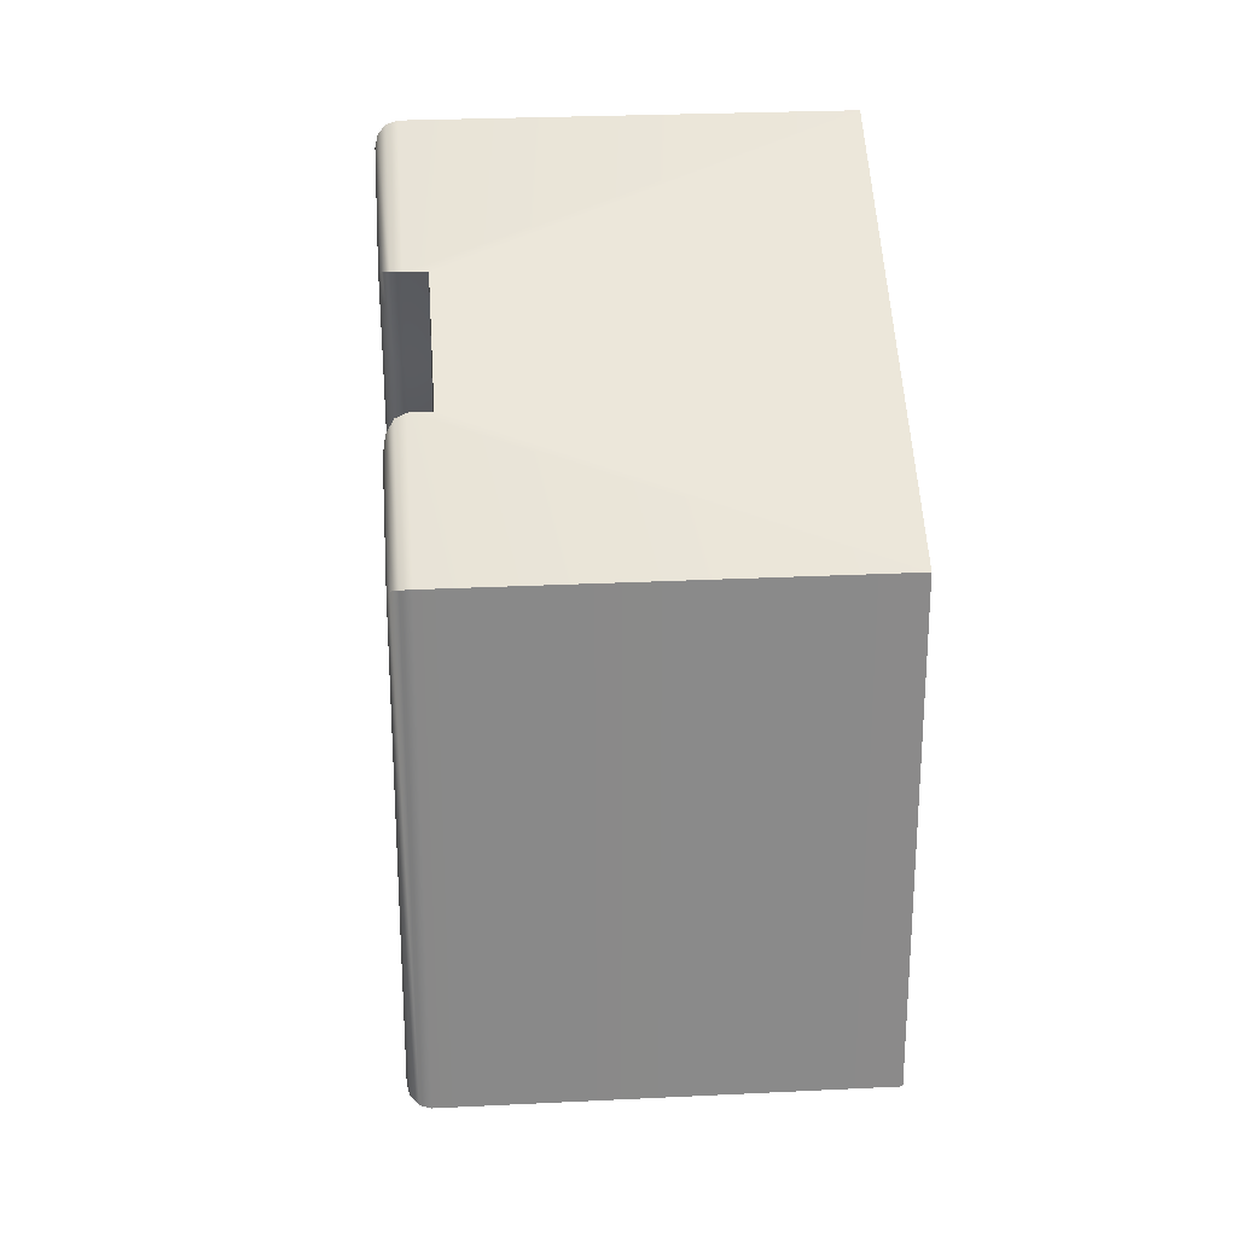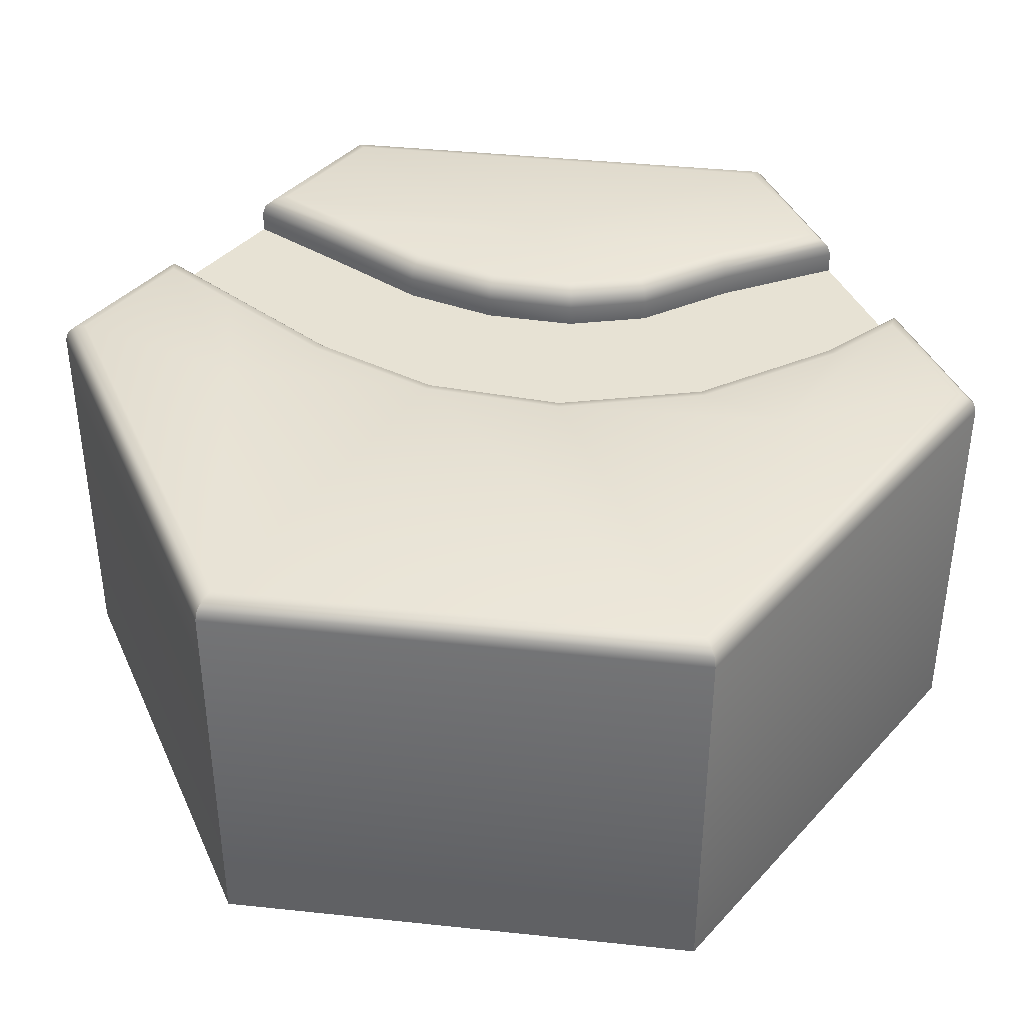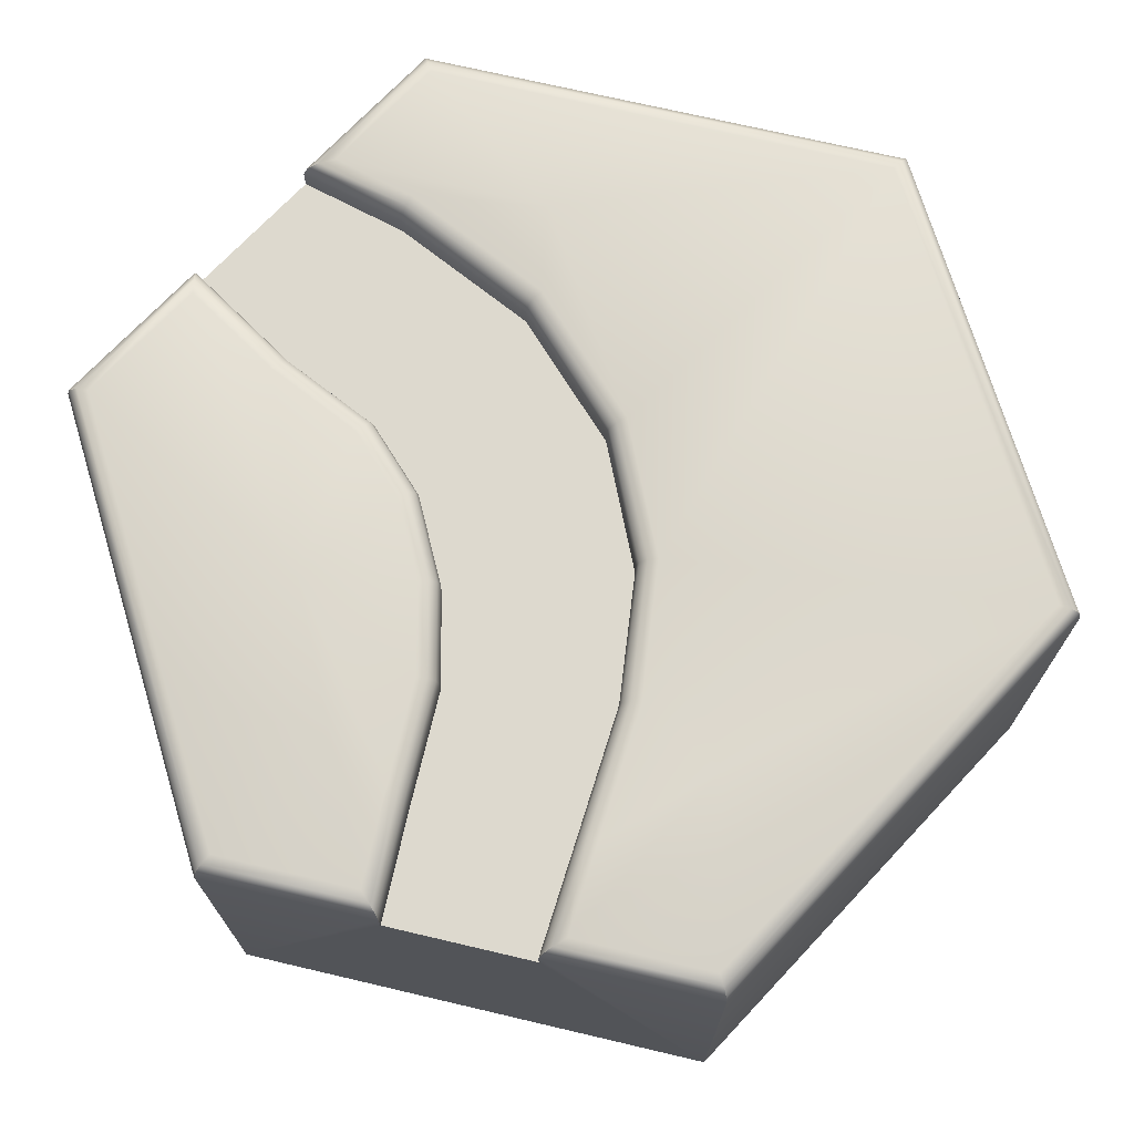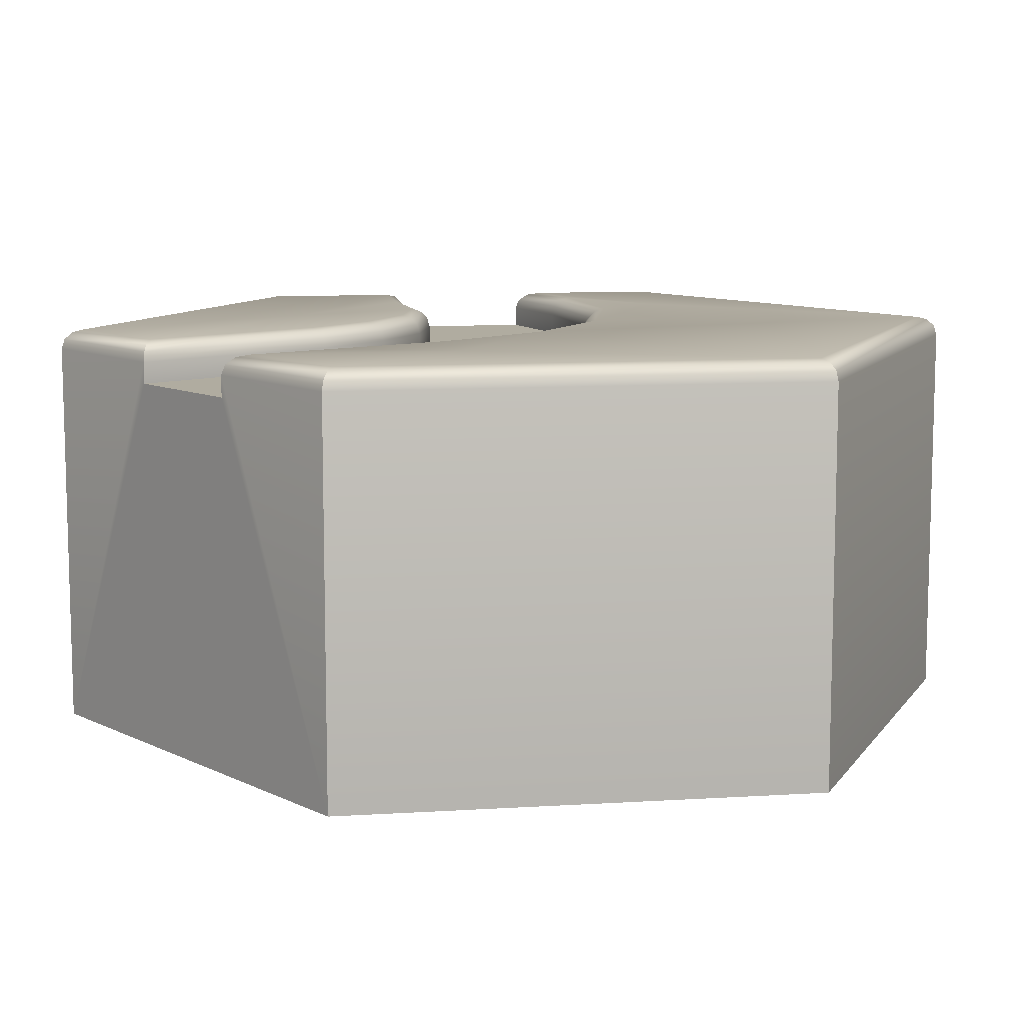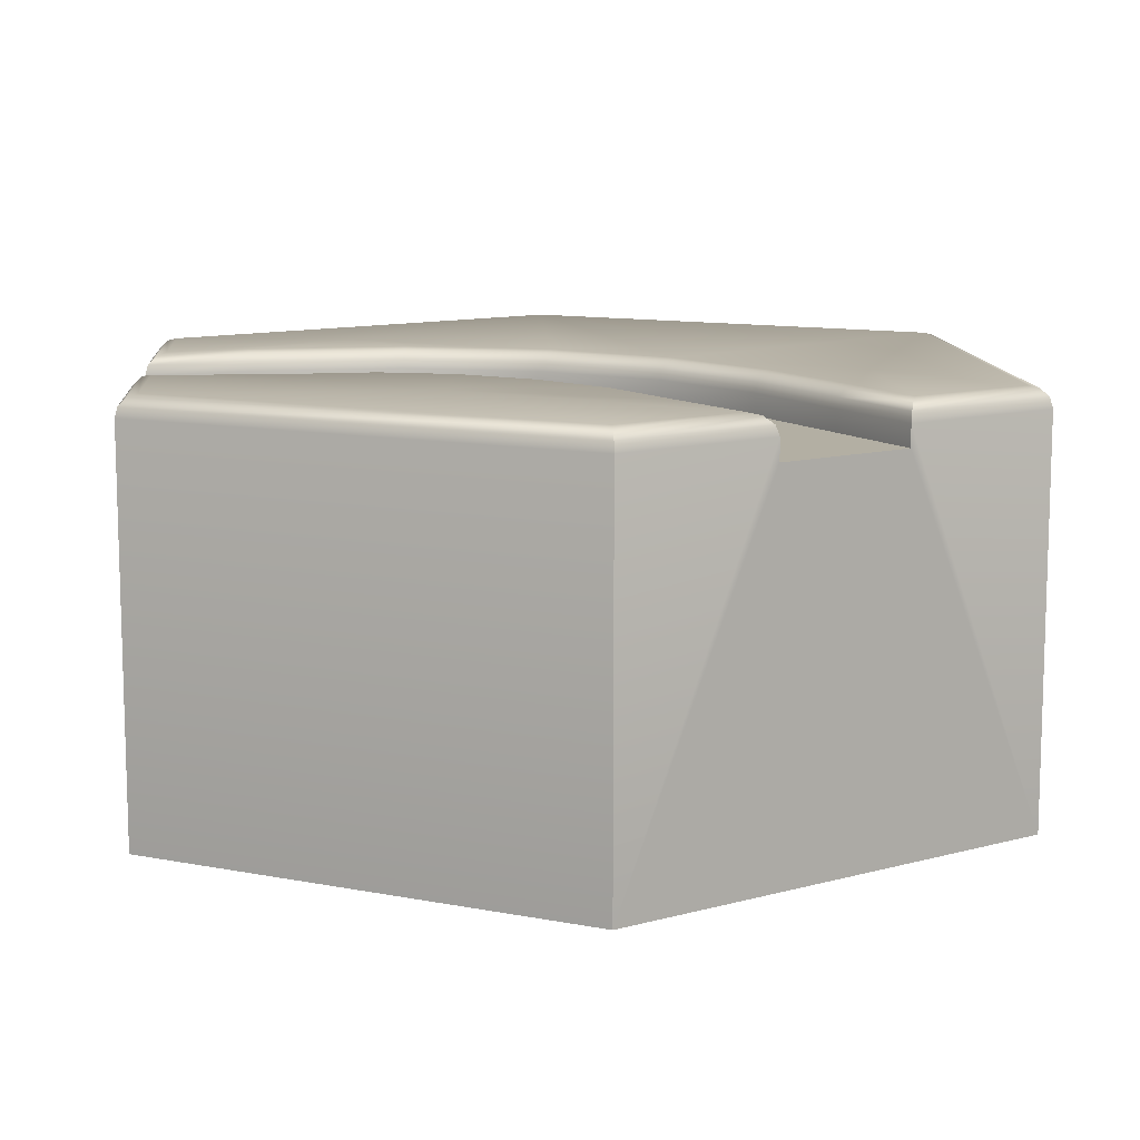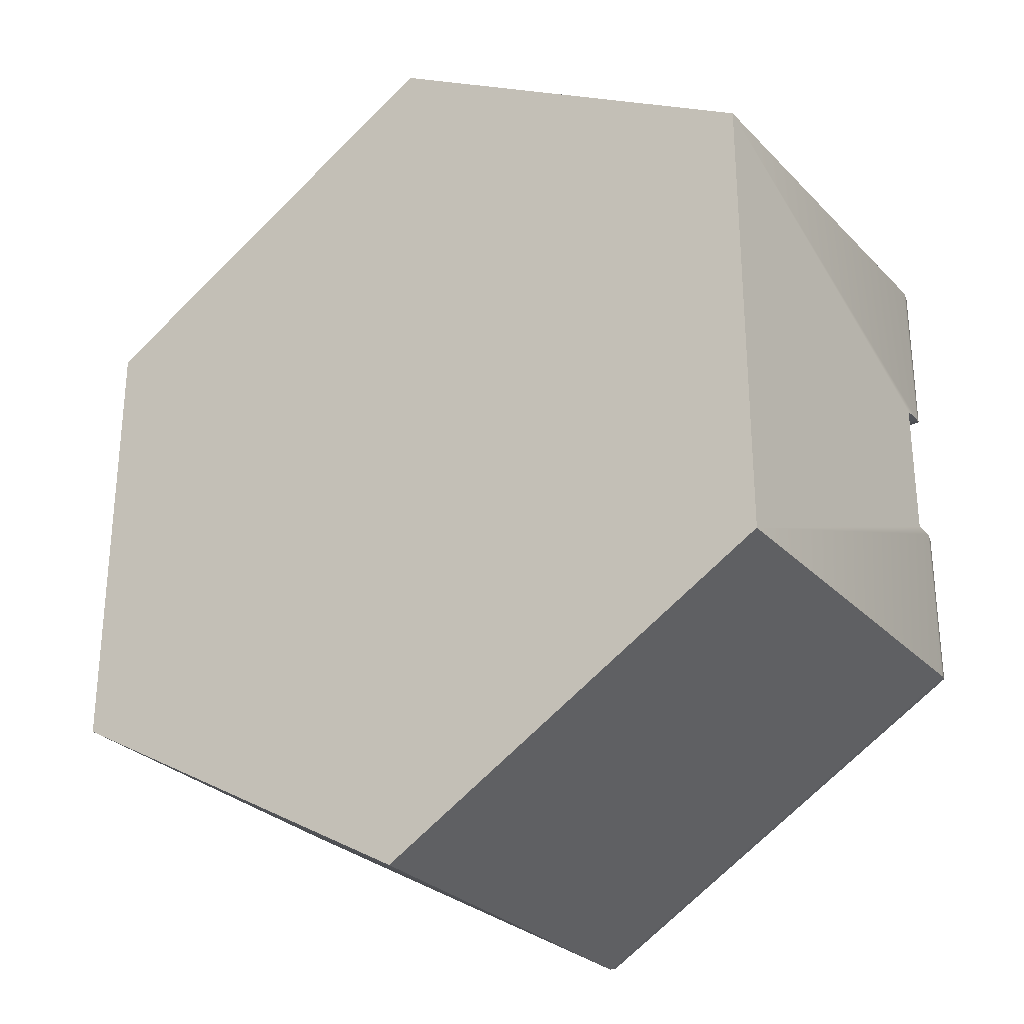
<metadata>
{"format":"obj","ext":"obj","renderer":"f3d","projection":"perspective","resolution":1024,"background":"white","views":[{"elev":26.7,"azim":-94.4,"up":"+Z"},{"elev":39.9,"azim":-142.5,"up":"+Y"},{"elev":71.8,"azim":103.2,"up":"+Y"},{"elev":9.9,"azim":140.8,"up":"+Y"},{"elev":11.1,"azim":55.8,"up":"+Y"},{"elev":-28.8,"azim":34.5,"up":"+Z"}]}
</metadata>
<code>
o hex_rock_roadD_Cylinder.587
v 1 0.9 -0.1732
v 1 0.9 0.1732
v -0.35 0.9 0.9526
v -0.65 0.9 0.7794
v 0.7239 0.9 0.1756
v 0.7338 0.9 -0.1931
v 0.469 0.9 0.1746
v 0.4246 0.9 -0.2156
v 0.2488 0.9 0.2268
v 0.1077 0.9 -0.1809
v 0.05644 0.9 0.3252
v -0.1831 0.9 -0.04767
v -0.08329 0.9 0.4649
v -0.4278 0.9 0.197
v -0.1873 0.9 0.6905
v -0.5843 0.9 0.5292
v -1e-06 1 -1.099
v -1e-06 0.9516 -1.155
v -1e-06 0.9935 -1.127
v -1e-06 0.9758 -1.147
v 0.9516 1 -0.5494
v 1 0.9516 -0.5774
v 0.9758 0.9935 -0.5634
v 0.9935 0.9758 -0.5736
v 0.9516 1 0.5494
v 1 0.9516 0.5773
v 0.9758 0.9935 0.5634
v 0.9935 0.9758 0.5736
v -2e-06 1 1.099
v -1e-06 0.9516 1.155
v -2e-06 0.9935 1.127
v -1e-06 0.9758 1.147
v -0.9516 1 0.5494
v -1 0.9516 0.5773
v -0.9758 0.9935 0.5634
v -0.9935 0.9758 0.5736
v -0.9516 1 -0.5494
v -1 0.9516 -0.5774
v -0.9758 0.9935 -0.5634
v -0.9935 0.9758 -0.5736
v 0.9516 1 -0.2253
v 1 0.9516 -0.1732
v 0.9758 0.9935 -0.1993
v 0.9935 0.9758 -0.1802
v 0.9516 1 0.222
v 1 0.9516 0.1732
v 0.9758 0.9935 0.1976
v 0.9935 0.9758 0.1797
v -0.35 0.9516 0.9526
v -0.2825 1 0.9357
v -0.341 0.9758 0.9504
v -0.3163 0.9935 0.9442
v -0.6807 1 0.7058
v -0.65 0.9516 0.7794
v -0.6654 0.9935 0.7426
v -0.6541 0.9758 0.7696
v 0.7239 0.9516 0.1756
v 0.724 1 0.224
v 0.7239 0.9758 0.1821
v 0.724 0.9935 0.1998
v 0.7374 1 -0.2413
v 0.7338 0.9516 -0.1931
v 0.7356 0.9935 -0.2172
v 0.7343 0.9758 -0.1995
v 0.469 0.9516 0.1746
v 0.4745 1 0.223
v 0.4697 0.9758 0.1811
v 0.4718 0.9935 0.1988
v 0.4237 1 -0.2642
v 0.4246 0.9516 -0.2156
v 0.4242 0.9935 -0.2399
v 0.4245 0.9758 -0.2221
v 0.2488 0.9516 0.2268
v 0.2656 1 0.2725
v 0.251 0.9758 0.2329
v 0.2572 0.9935 0.2496
v 0.09467 1 -0.2282
v 0.1077 0.9516 -0.1809
v 0.1012 0.9935 -0.2046
v 0.106 0.9758 -0.1873
v 0.08527 1 0.3648
v 0.05644 0.9516 0.3252
v 0.07085 0.9935 0.345
v 0.0603 0.9758 0.3305
v -0.2111 1 -0.08804
v -0.1831 0.9516 -0.04767
v -0.1971 0.9935 -0.06786
v -0.1868 0.9758 -0.05308
v -0.04296 1 0.493
v -0.08329 0.9516 0.4649
v -0.06312 0.9935 0.479
v -0.07788 0.9758 0.4687
v -0.468 1 0.1688
v -0.4278 0.9516 0.197
v -0.4479 0.9935 0.1829
v -0.4332 0.9758 0.1932
v -0.1873 0.9516 0.6905
v -0.1446 1 0.7135
v -0.1816 0.9758 0.6936
v -0.1659 0.9935 0.702
v -0.63 1 0.5126
v -0.5843 0.9516 0.5292
v -0.6072 0.9935 0.5209
v -0.5904 0.9758 0.527
v -1e-06 0 -1.155
v 1 0 -0.5774
v 1 0 0.5773
v -1e-06 0 1.155
v -1 0 0.5773
v -1 0 -0.5774
v 0.3114 1 0.5323
v 0.529 1 -0.464
v -0.6752 1 0.2028
f 105 18 22 106
f 42 62 6 1
f 107 26 30 108
f 90 82 11 13
f 70 78 10 8
f 57 46 2 5
f 86 94 14 12
f 82 73 9 11
f 49 97 15 3
f 94 102 16 14
f 73 65 7 9
f 65 57 5 7
f 78 86 12 10
f 97 90 13 15
f 62 70 8 6
f 102 54 4 16
f 24 20 19 23
f 23 19 17 21
f 30 26 28 32
f 32 28 27 31
f 31 27 25 29
f 38 34 36 40
f 40 36 35 39
f 39 35 33 37
f 18 38 40 20
f 20 40 39 19
f 19 39 37 17
f 41 61 63 43
f 43 63 64 44
f 44 64 62 42
f 58 45 47 60
f 60 47 48 59
f 59 48 46 57
f 61 69 71 63
f 63 71 72 64
f 64 72 70 62
f 66 58 60 68
f 68 60 59 67
f 67 59 57 65
f 69 77 79 71
f 71 79 80 72
f 72 80 78 70
f 74 66 68 76
f 76 68 67 75
f 75 67 65 73
f 77 85 87 79
f 79 87 88 80
f 80 88 86 78
f 81 74 76 83
f 83 76 75 84
f 84 75 73 82
f 85 93 95 87
f 87 95 96 88
f 88 96 94 86
f 89 81 83 91
f 91 83 84 92
f 92 84 82 90
f 93 101 103 95
f 95 103 104 96
f 96 104 102 94
f 98 89 91 100
f 100 91 92 99
f 99 92 90 97
f 101 53 55 103
f 103 55 56 104
f 104 56 54 102
f 50 98 100 52
f 52 100 99 51
f 51 99 97 49
f 42 22 24 44
f 44 24 23 43
f 43 23 21 41
f 34 54 56 36
f 36 56 55 35
f 35 55 53 33
f 45 25 27 47
f 47 27 28 48
f 48 28 26 46
f 49 30 32 51
f 51 32 31 52
f 52 31 29 50
f 22 18 20 24
f 110 38 18 105
f 49 3 108 30
f 42 1 106 22
f 109 34 38 110
f 45 58 111
f 58 66 111
f 66 74 111
f 74 81 111
f 81 89 111
f 89 98 111
f 98 50 111
f 50 29 111
f 29 25 111
f 25 45 111
f 77 17 37 85
f 107 2 46 26
f 21 17 112
f 17 77 112
f 77 69 112
f 69 61 112
f 61 41 112
f 41 21 112
f 85 37 113
f 37 33 113
f 33 53 113
f 53 101 113
f 101 93 113
f 93 85 113
f 108 3 4 109
f 109 4 54 34
f 106 1 2 107
f 105 106 107 108 109 110
f 1 6 5 2
f 6 8 7 5
f 8 10 9 7
f 10 12 11 9
f 12 14 13 11
f 14 16 15 13
f 16 4 3 15

</code>
